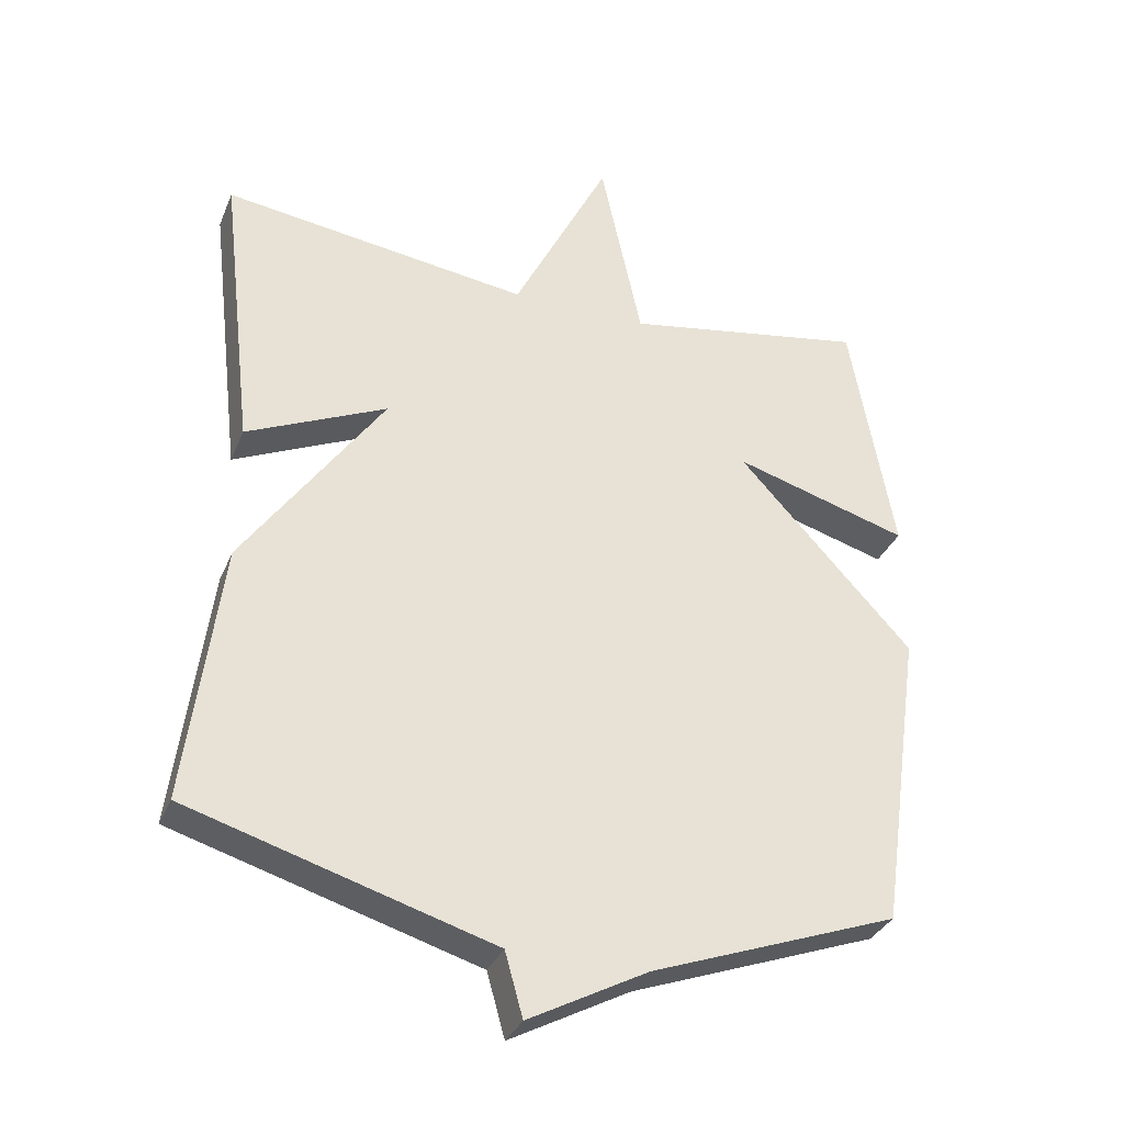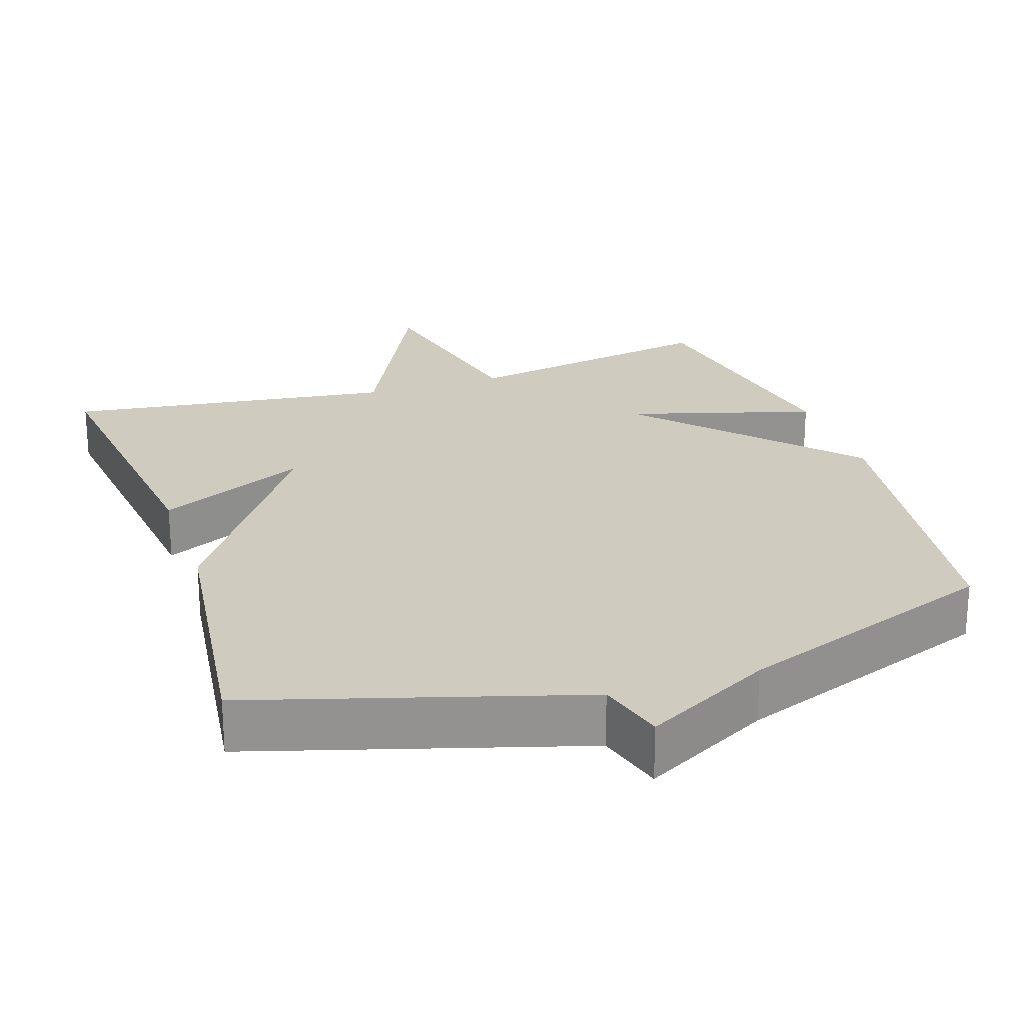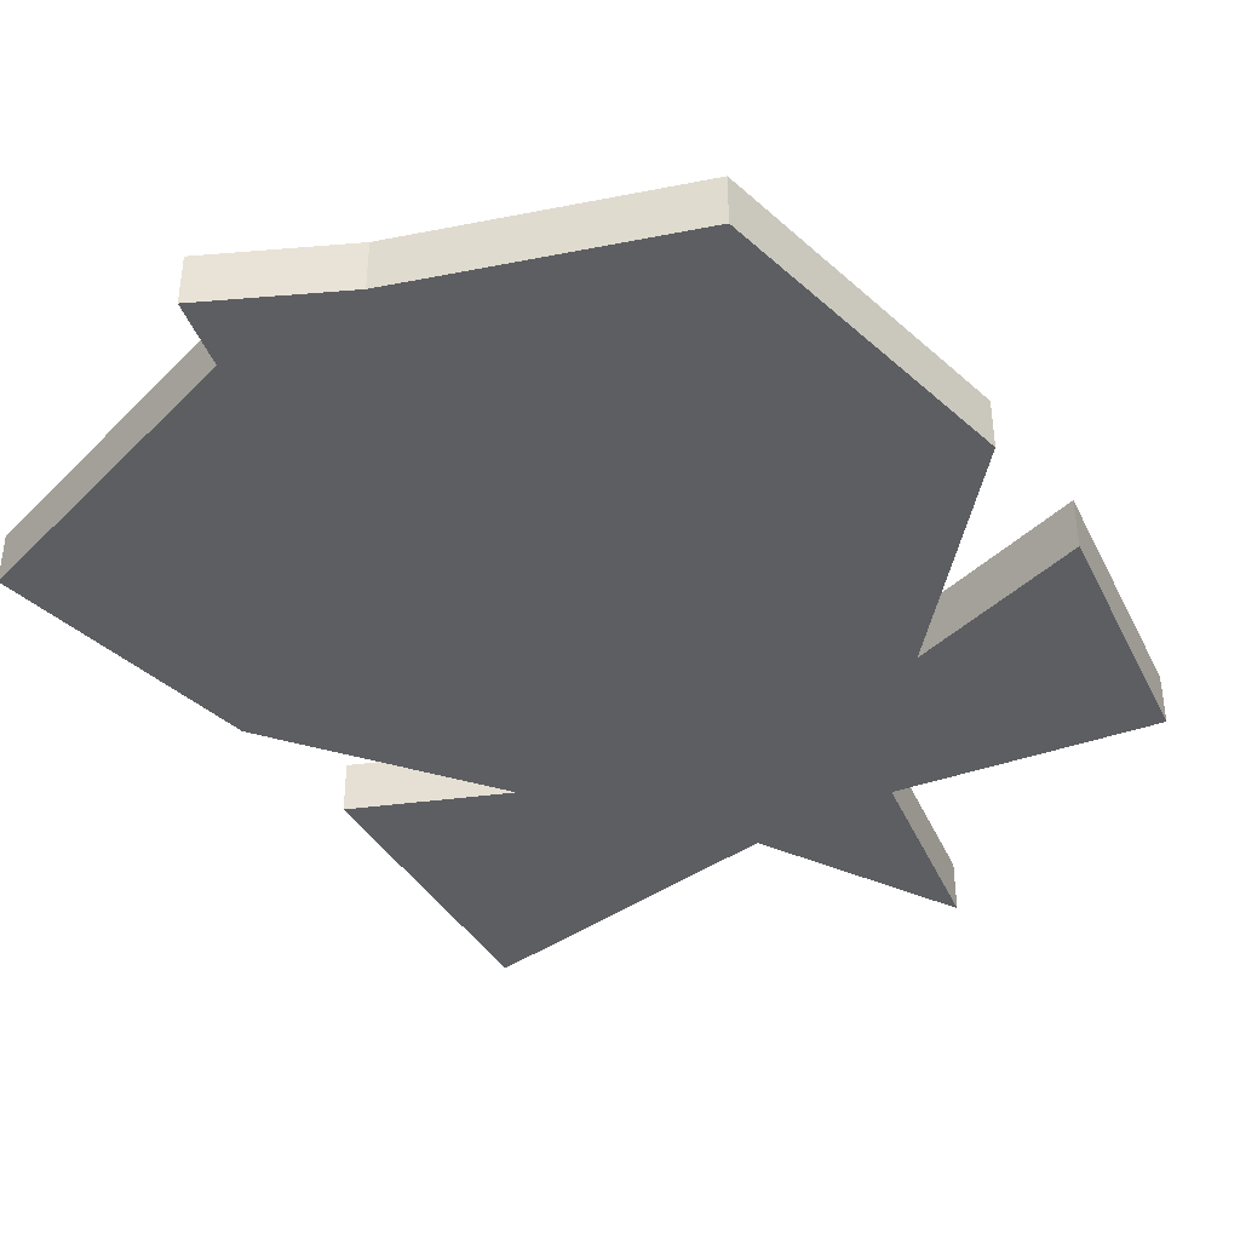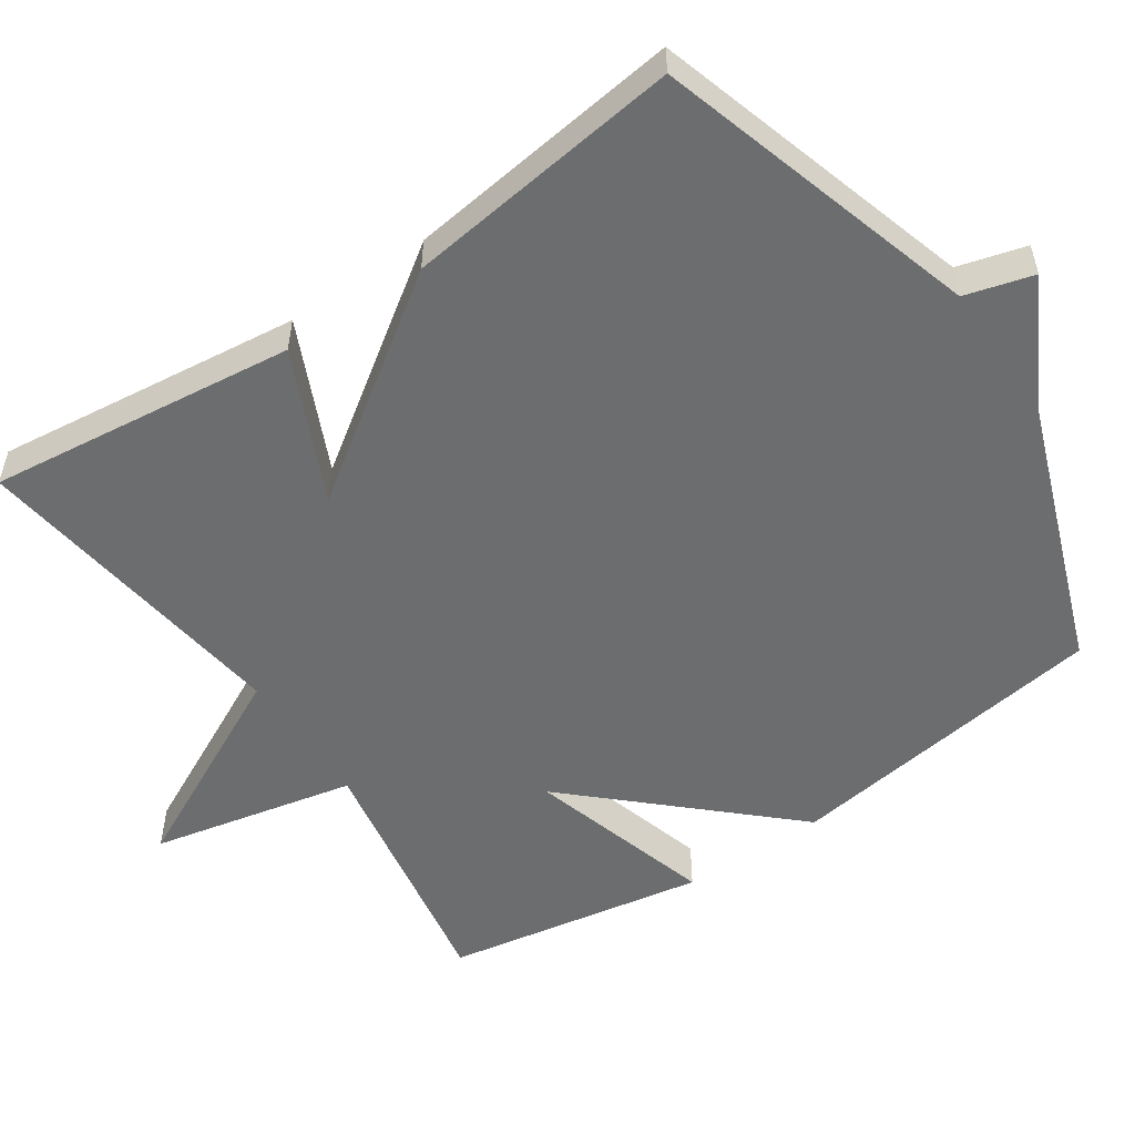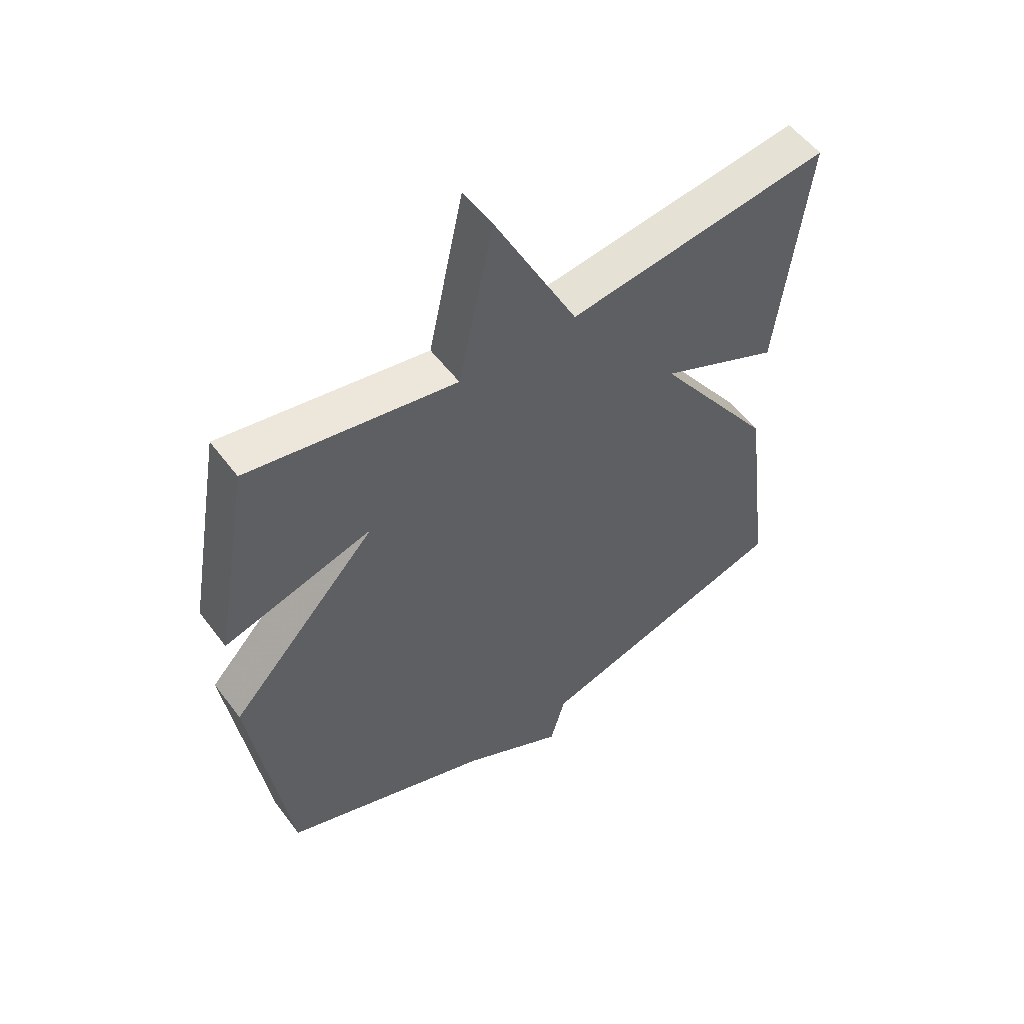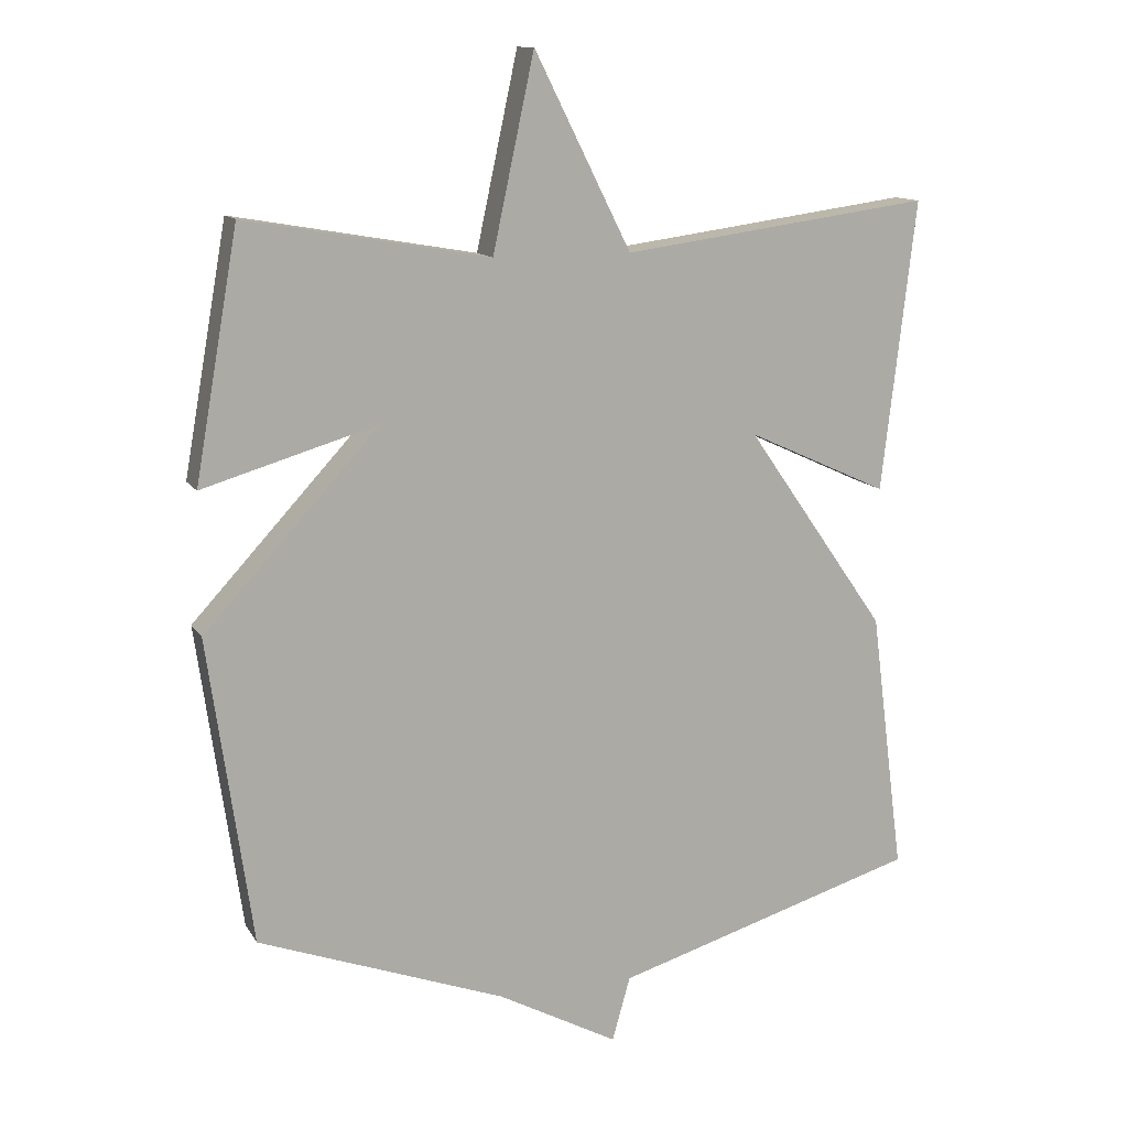
<metadata>
{"format":"obj","ext":"obj","renderer":"f3d","projection":"perspective","resolution":1024,"background":"white","views":[{"elev":-33.3,"azim":159.7,"up":"+Z"},{"elev":23.7,"azim":161.5,"up":"+Y"},{"elev":-39.2,"azim":-145.9,"up":"+Y"},{"elev":-53.9,"azim":124.1,"up":"+Y"},{"elev":54.3,"azim":-36.1,"up":"+Z"},{"elev":12.5,"azim":-20.2,"up":"+Z"}]}
</metadata>
<code>
v 0.5 0.07 -0.5
v 0.059 0.07 -0.632
v 0.033 0.07 -0.725
v -0.141 0.07 -0.632
v -0.5 0.07 -0.5
v -0.563 0.07 -0.056
v -0.309 0.07 0.219
v -0.563 0.07 0.144
v -0.5 0.07 0.5
v -0.147 0.07 0.439
v -0.087 0.07 0.718
v 0.053 0.07 0.439
v 0.5 0.07 0.5
v 0.451 0.07 0.08
v 0.247 0.07 0.173
v 0.451 0.07 -0.12
v 0.5 0 -0.5
v 0.059 0 -0.632
v 0.033 0 -0.725
v -0.141 0 -0.632
v -0.5 0 -0.5
v -0.563 0 -0.056
v -0.309 0 0.219
v -0.563 0 0.144
v -0.5 0 0.5
v -0.147 0 0.439
v -0.087 0 0.718
v 0.053 0 0.439
v 0.5 0 0.5
v 0.451 0 0.08
v 0.247 0 0.173
v 0.451 0 -0.12
f 15 16 1 2
f 12 13 14 15
f 2 3 4
f 15 2 4
f 12 15 4
f 10 11 12 4
f 7 8 9 10
f 7 10 4 5
f 5 6 7
f 18 17 32 31
f 31 30 29 28
f 20 19 18
f 20 18 31
f 20 31 28
f 20 28 27 26
f 26 25 24 23
f 21 20 26 23
f 23 22 21
f 1 17 18 2
f 2 18 19 3
f 3 19 20 4
f 4 20 21 5
f 5 21 22 6
f 6 22 23 7
f 7 23 24 8
f 8 24 25 9
f 9 25 26 10
f 10 26 27 11
f 11 27 28 12
f 12 28 29 13
f 13 29 30 14
f 14 30 31 15
f 15 31 32 16
f 16 32 17 1

</code>
